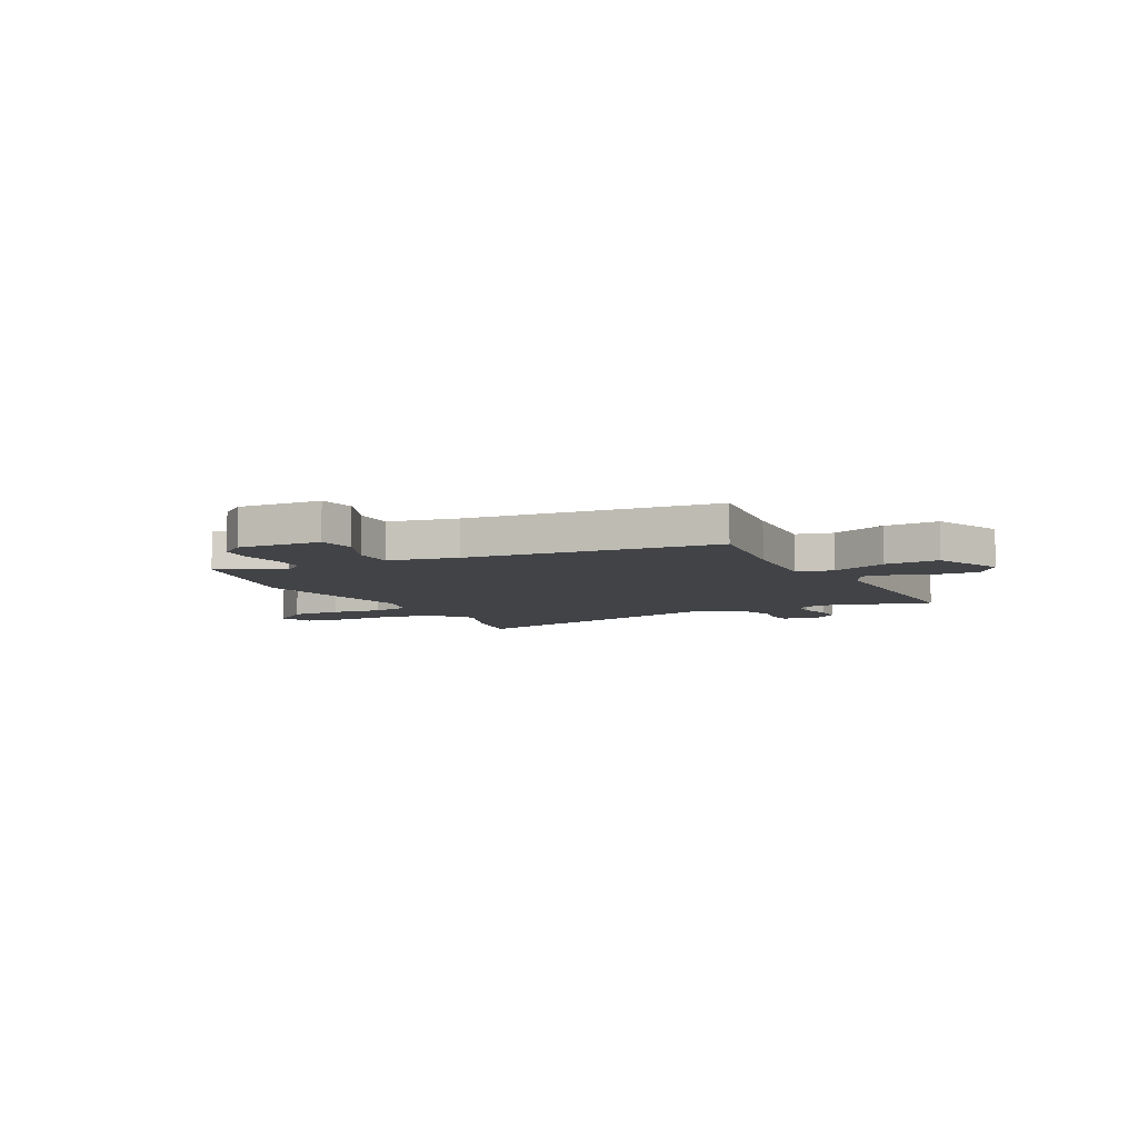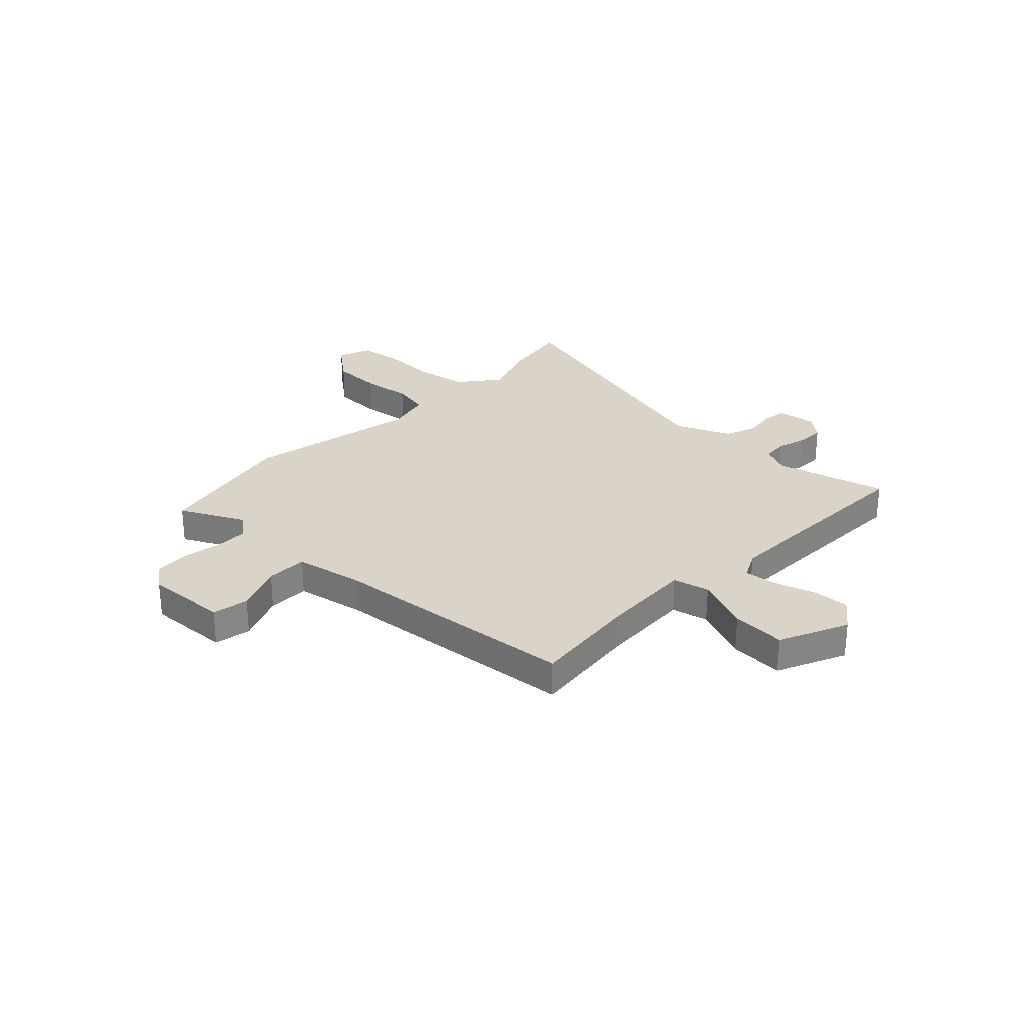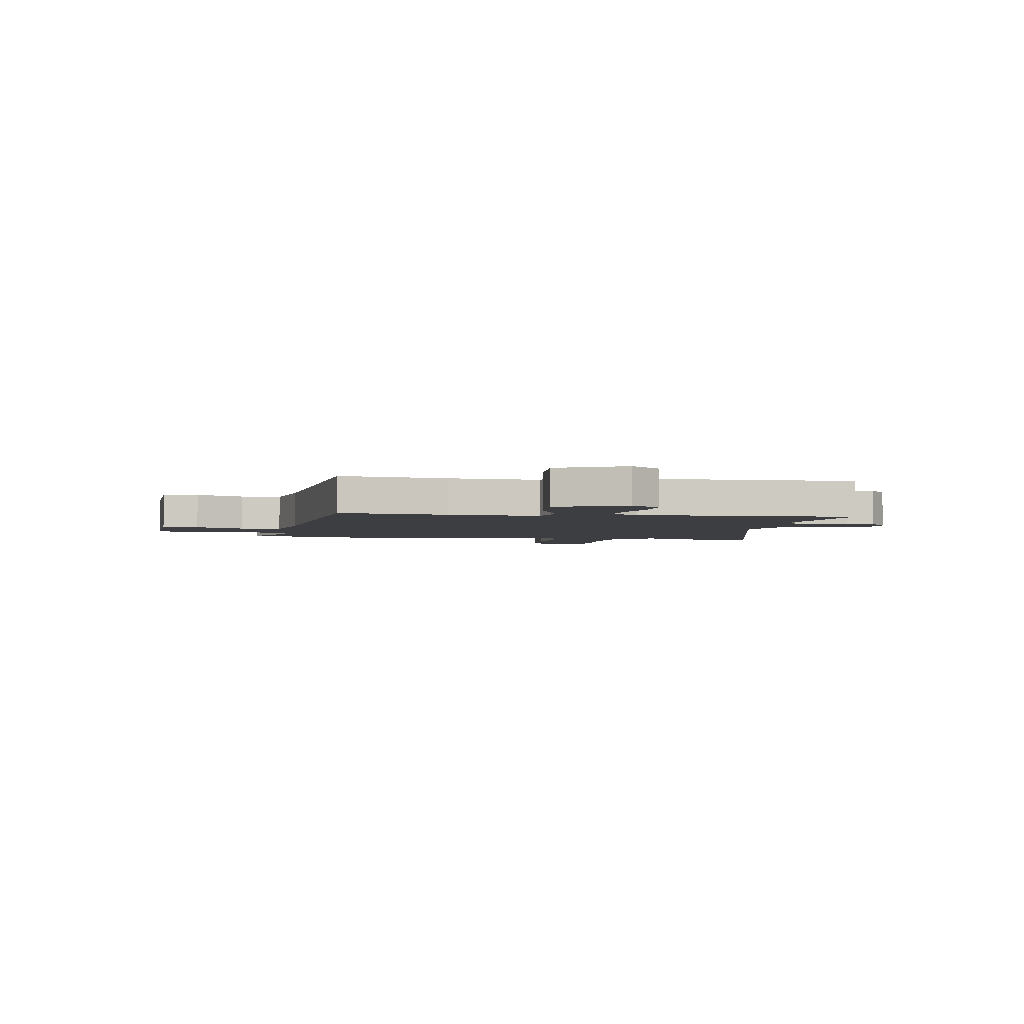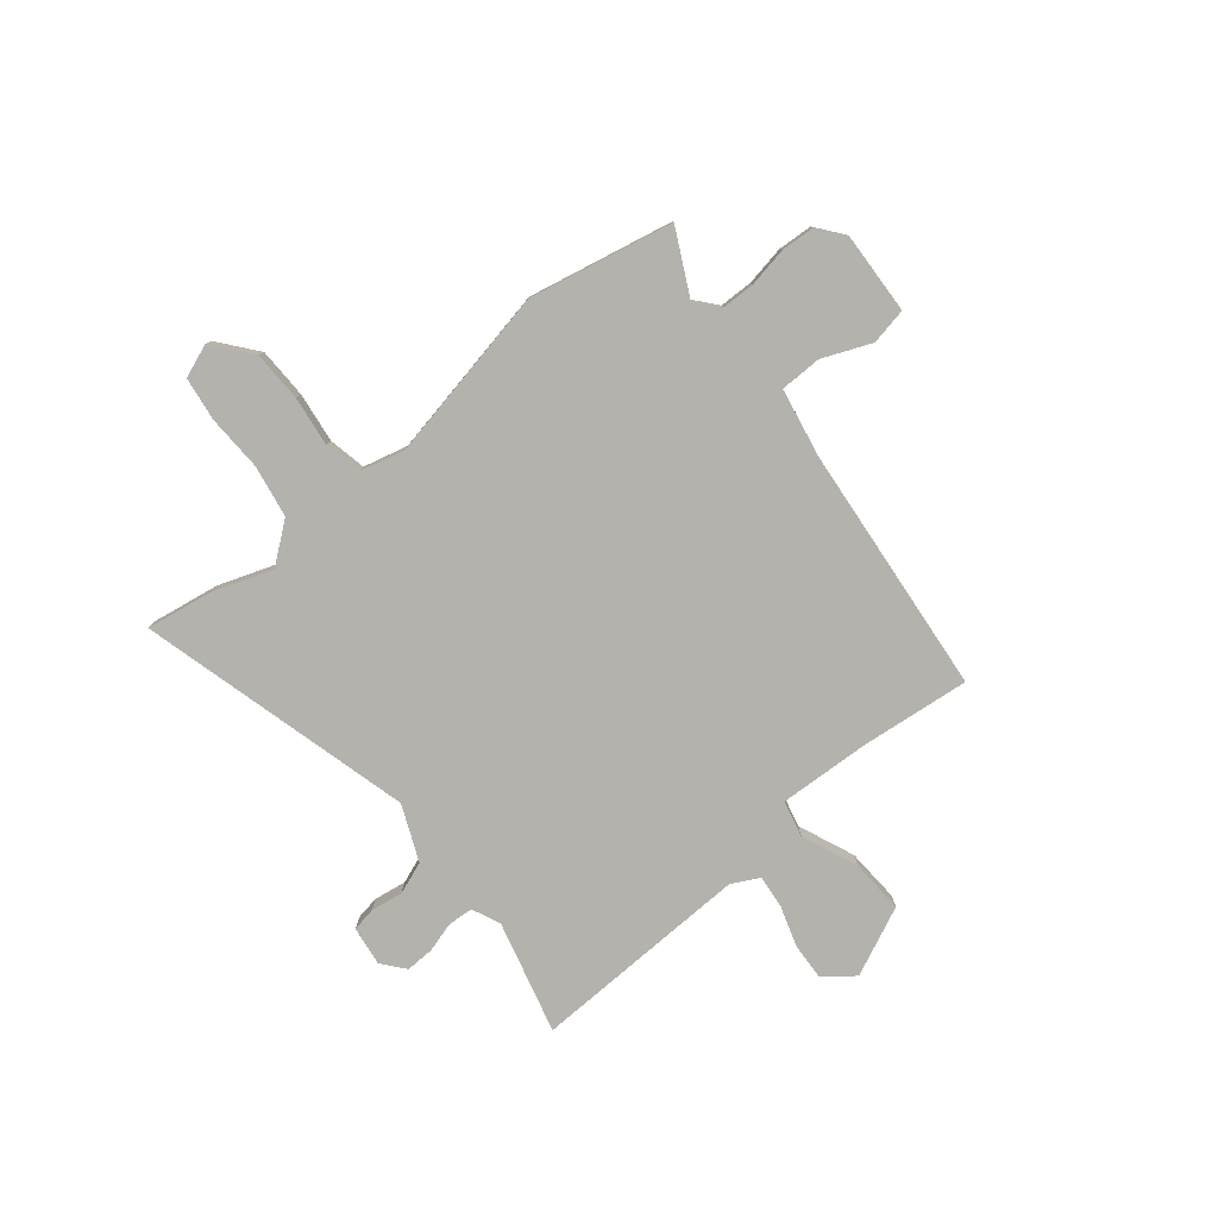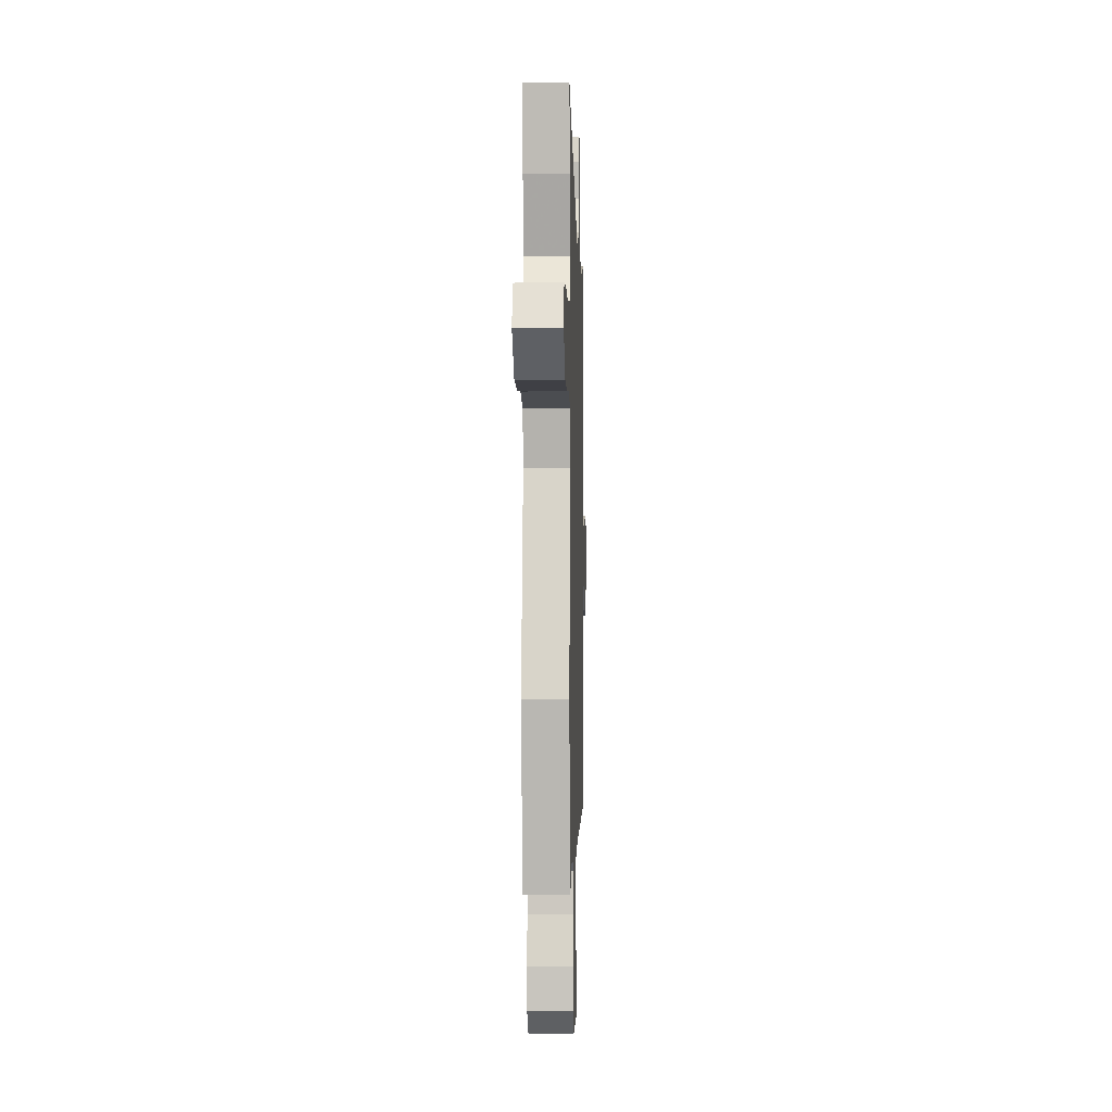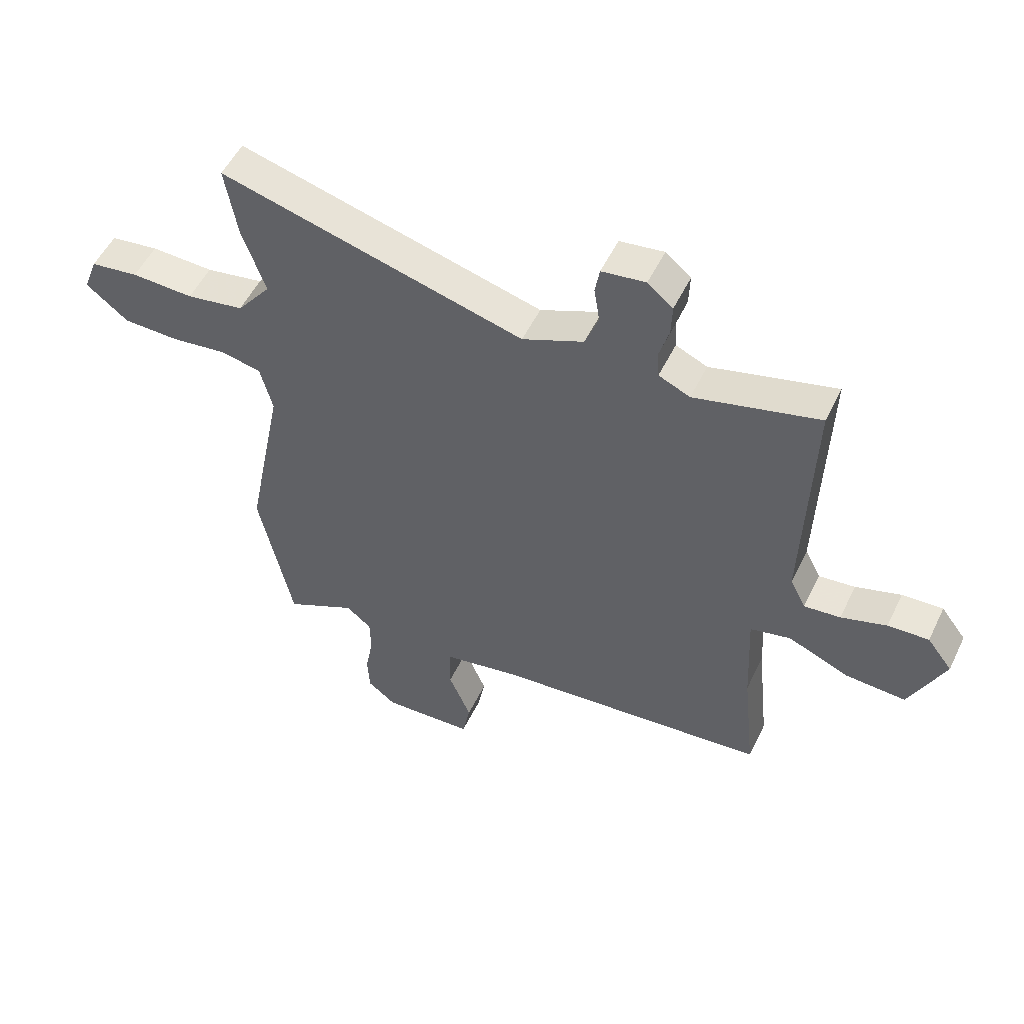
<metadata>
{"format":"obj","ext":"obj","renderer":"f3d","projection":"perspective","resolution":1024,"background":"white","views":[{"elev":-7.3,"azim":-153.7,"up":"+Y"},{"elev":28.6,"azim":-136.2,"up":"+Y"},{"elev":-3.3,"azim":-99.7,"up":"+Y"},{"elev":-79.5,"azim":129.2,"up":"+Y"},{"elev":-4.1,"azim":91.7,"up":"+Z"},{"elev":52.8,"azim":-154.6,"up":"+Z"}]}
</metadata>
<code>
v -0.501 0.07 -0.494
v -0.478 0.07 -0.28
v -0.469 0.07 -0.098
v -0.541 0.07 -0.081
v -0.651 0.07 -0.127
v -0.758 0.07 -0.133
v -0.82 0.07 0.003
v -0.775 0.07 0.062
v -0.702 0.07 0.058
v -0.621 0.07 0.032
v -0.556 0.07 0.025
v -0.528 0.07 0.08
v -0.541 0.07 0.514
v -0.319 0.07 0.456
v -0.263 0.07 0.481
v -0.26 0.07 0.531
v -0.277 0.07 0.59
v -0.279 0.07 0.646
v -0.234 0.07 0.683
v -0.156 0.07 0.672
v -0.148 0.07 0.625
v -0.158 0.07 0.562
v -0.134 0.07 0.498
v -0.025 0.07 0.451
v 0.516 0.07 0.595
v 0.494 0.07 0.463
v 0.453 0.07 0.347
v 0.514 0.07 0.269
v 0.617 0.07 0.251
v 0.728 0.07 0.255
v 0.814 0.07 0.243
v 0.839 0.07 0.177
v 0.764 0.07 0.117
v 0.664 0.07 0.115
v 0.565 0.07 0.128
v 0.492 0.07 0.113
v 0.47 0.07 0.026
v 0.538 0.07 -0.317
v 0.479 0.07 -0.602
v 0.352 0.07 -0.538
v 0.307 0.07 -0.576
v 0.306 0.07 -0.642
v 0.32 0.07 -0.719
v 0.316 0.07 -0.787
v 0.266 0.07 -0.826
v 0.103 0.07 -0.818
v 0.089 0.07 -0.746
v 0.129 0.07 -0.65
v 0.128 0.07 -0.568
v -0.008 0.07 -0.542
v -0.501 0 -0.494
v -0.478 0 -0.28
v -0.469 0 -0.098
v -0.541 0 -0.081
v -0.651 0 -0.127
v -0.758 0 -0.133
v -0.82 0 0.003
v -0.775 0 0.062
v -0.702 0 0.058
v -0.621 0 0.032
v -0.556 0 0.025
v -0.528 0 0.08
v -0.541 0 0.514
v -0.319 0 0.456
v -0.263 0 0.481
v -0.26 0 0.531
v -0.277 0 0.59
v -0.279 0 0.646
v -0.234 0 0.683
v -0.156 0 0.672
v -0.148 0 0.625
v -0.158 0 0.562
v -0.134 0 0.498
v -0.025 0 0.451
v 0.516 0 0.595
v 0.494 0 0.463
v 0.453 0 0.347
v 0.514 0 0.269
v 0.617 0 0.251
v 0.728 0 0.255
v 0.814 0 0.243
v 0.839 0 0.177
v 0.764 0 0.117
v 0.664 0 0.115
v 0.565 0 0.128
v 0.492 0 0.113
v 0.47 0 0.026
v 0.538 0 -0.317
v 0.479 0 -0.602
v 0.352 0 -0.538
v 0.307 0 -0.576
v 0.306 0 -0.642
v 0.32 0 -0.719
v 0.316 0 -0.787
v 0.266 0 -0.826
v 0.103 0 -0.818
v 0.089 0 -0.746
v 0.129 0 -0.65
v 0.128 0 -0.568
v -0.008 0 -0.542
f 45 46 47 48
f 45 48 49
f 42 43 44 45
f 41 42 45 49
f 40 41 49 50
f 37 38 39 40
f 32 33 34 35
f 30 31 32 35
f 29 30 35 36
f 28 29 36
f 27 28 36 37
f 24 25 26 27
f 19 20 21 22
f 19 22 23
f 16 17 18 19
f 15 16 19 23
f 14 15 23 24
f 12 13 14
f 11 12 14 24
f 7 8 9 10
f 7 10 11
f 4 5 6 7
f 3 4 7 11
f 40 50 1 2
f 37 40 2 3
f 24 27 37
f 3 11 24 37
f 98 97 96 95
f 99 98 95
f 95 94 93 92
f 99 95 92 91
f 100 99 91 90
f 90 89 88 87
f 85 84 83 82
f 85 82 81 80
f 86 85 80 79
f 86 79 78
f 87 86 78 77
f 77 76 75 74
f 72 71 70 69
f 73 72 69
f 69 68 67 66
f 73 69 66 65
f 74 73 65 64
f 64 63 62
f 74 64 62 61
f 60 59 58 57
f 61 60 57
f 57 56 55 54
f 61 57 54 53
f 52 51 100 90
f 53 52 90 87
f 87 77 74
f 87 74 61 53
f 1 51 52 2
f 2 52 53 3
f 3 53 54 4
f 4 54 55 5
f 5 55 56 6
f 6 56 57 7
f 7 57 58 8
f 8 58 59 9
f 9 59 60 10
f 10 60 61 11
f 11 61 62 12
f 12 62 63 13
f 13 63 64 14
f 14 64 65 15
f 15 65 66 16
f 16 66 67 17
f 17 67 68 18
f 18 68 69 19
f 19 69 70 20
f 20 70 71 21
f 21 71 72 22
f 22 72 73 23
f 23 73 74 24
f 24 74 75 25
f 25 75 76 26
f 26 76 77 27
f 27 77 78 28
f 28 78 79 29
f 29 79 80 30
f 30 80 81 31
f 31 81 82 32
f 32 82 83 33
f 33 83 84 34
f 34 84 85 35
f 35 85 86 36
f 36 86 87 37
f 37 87 88 38
f 38 88 89 39
f 39 89 90 40
f 40 90 91 41
f 41 91 92 42
f 42 92 93 43
f 43 93 94 44
f 44 94 95 45
f 45 95 96 46
f 46 96 97 47
f 47 97 98 48
f 48 98 99 49
f 49 99 100 50
f 50 100 51 1

</code>
